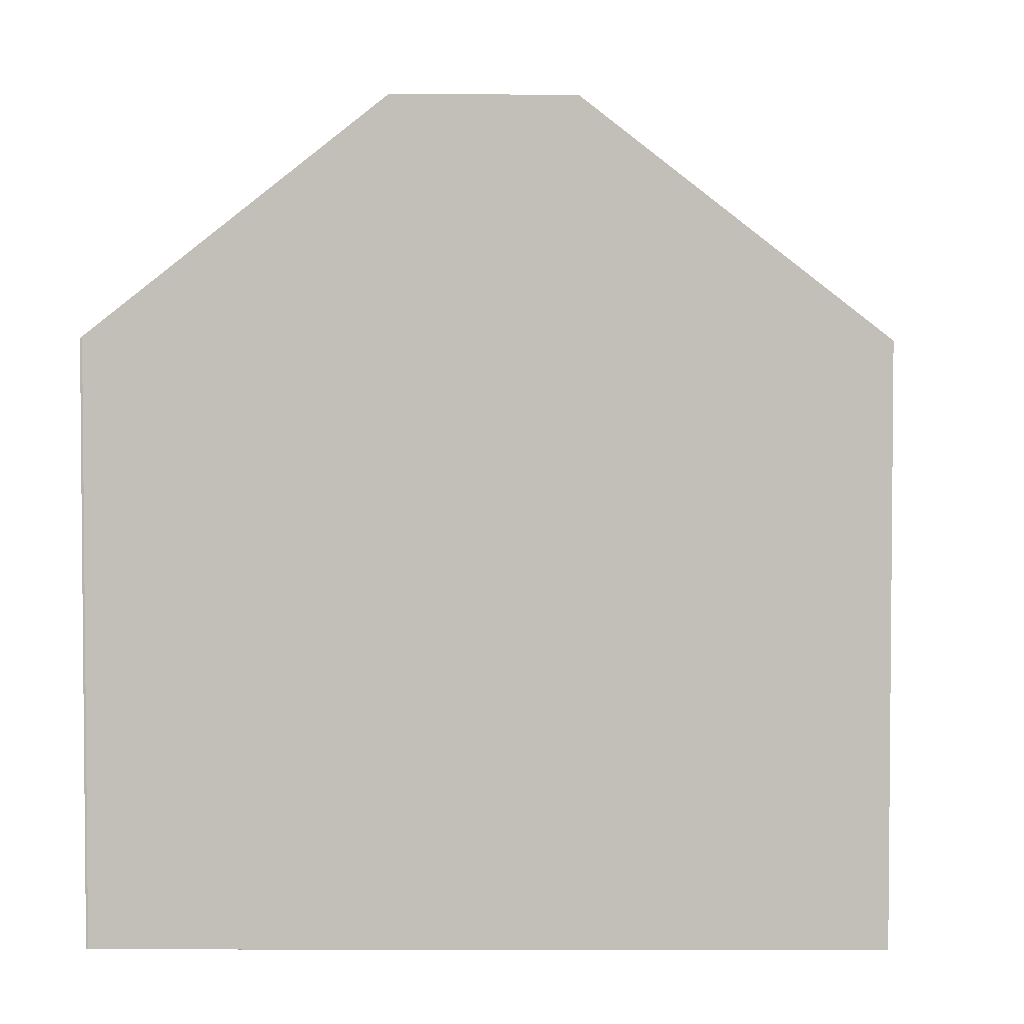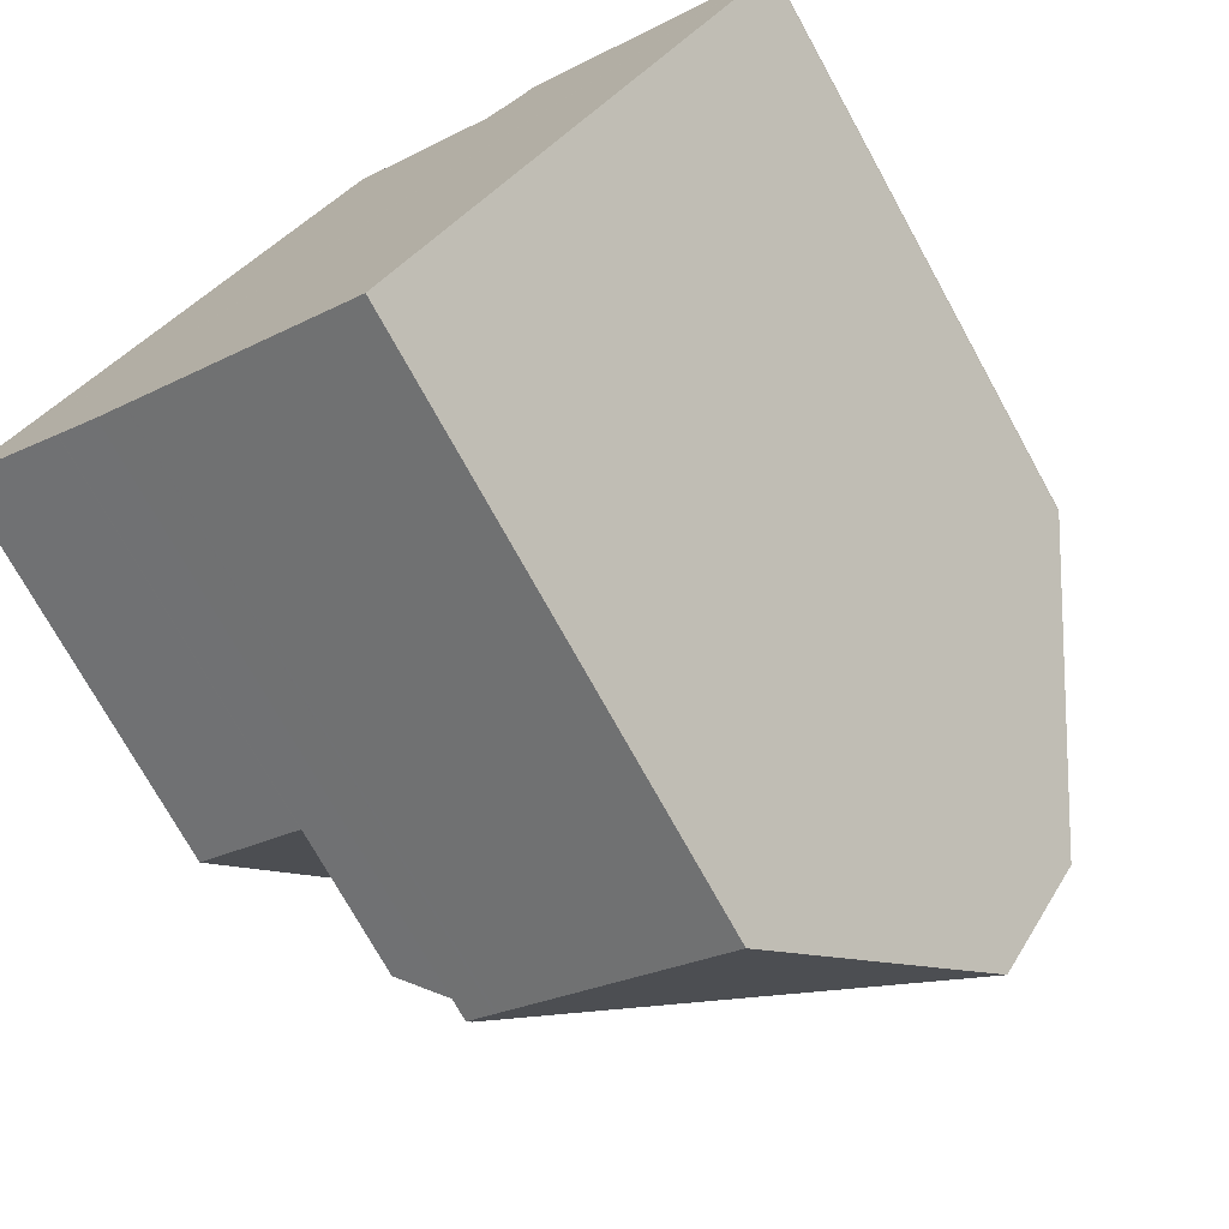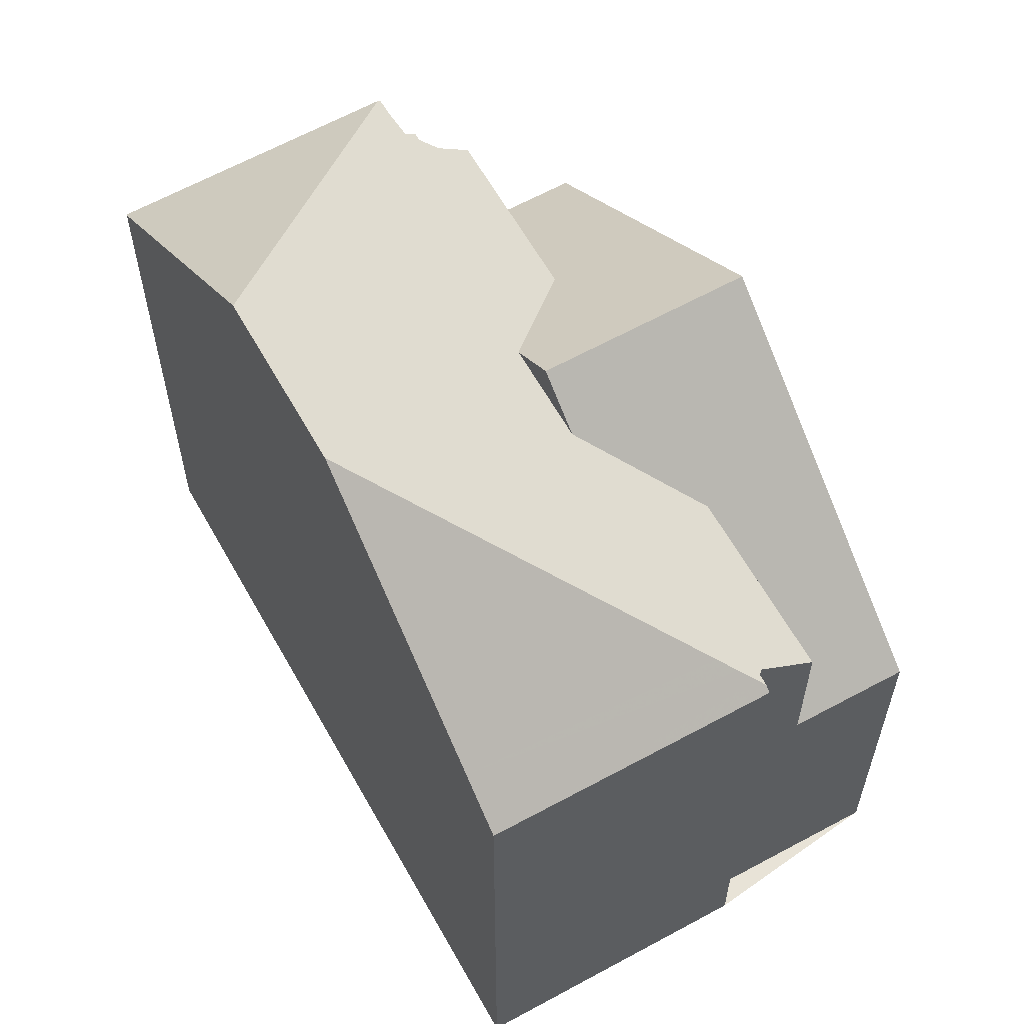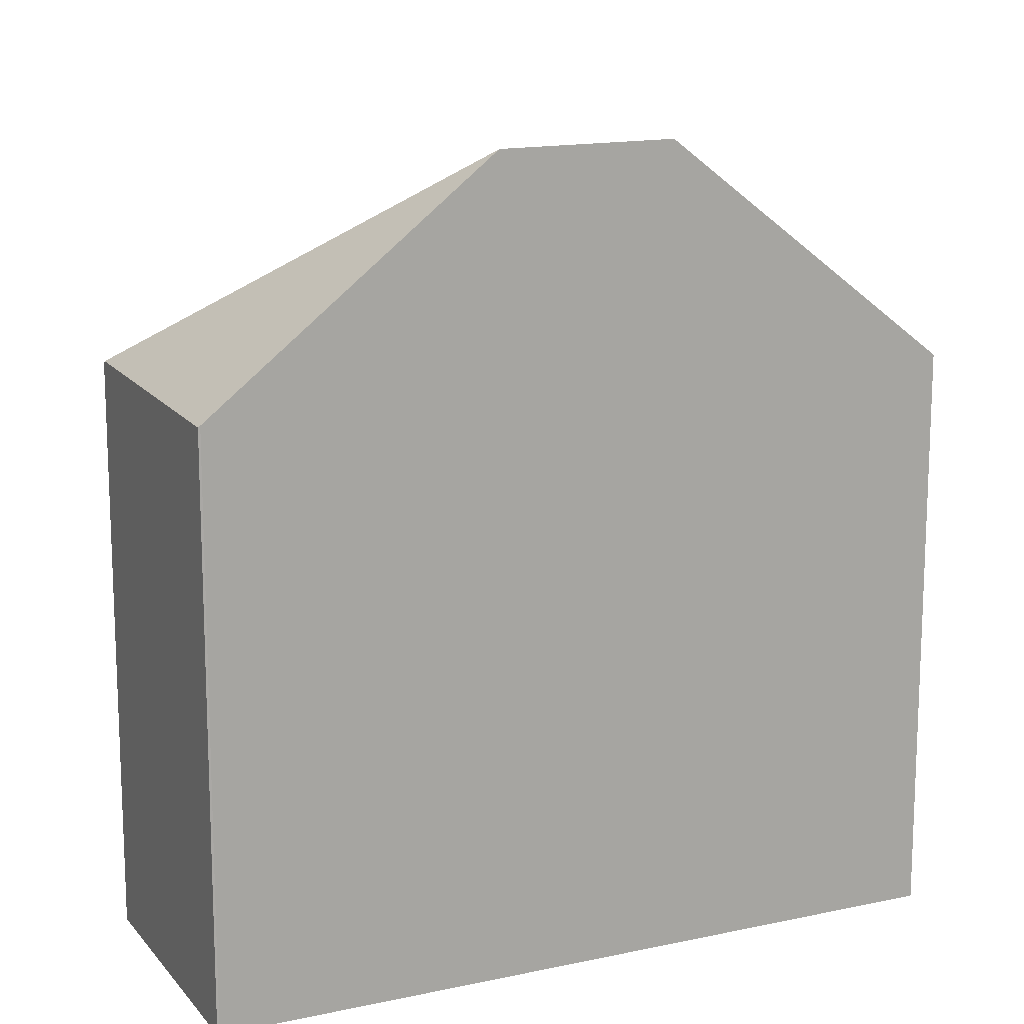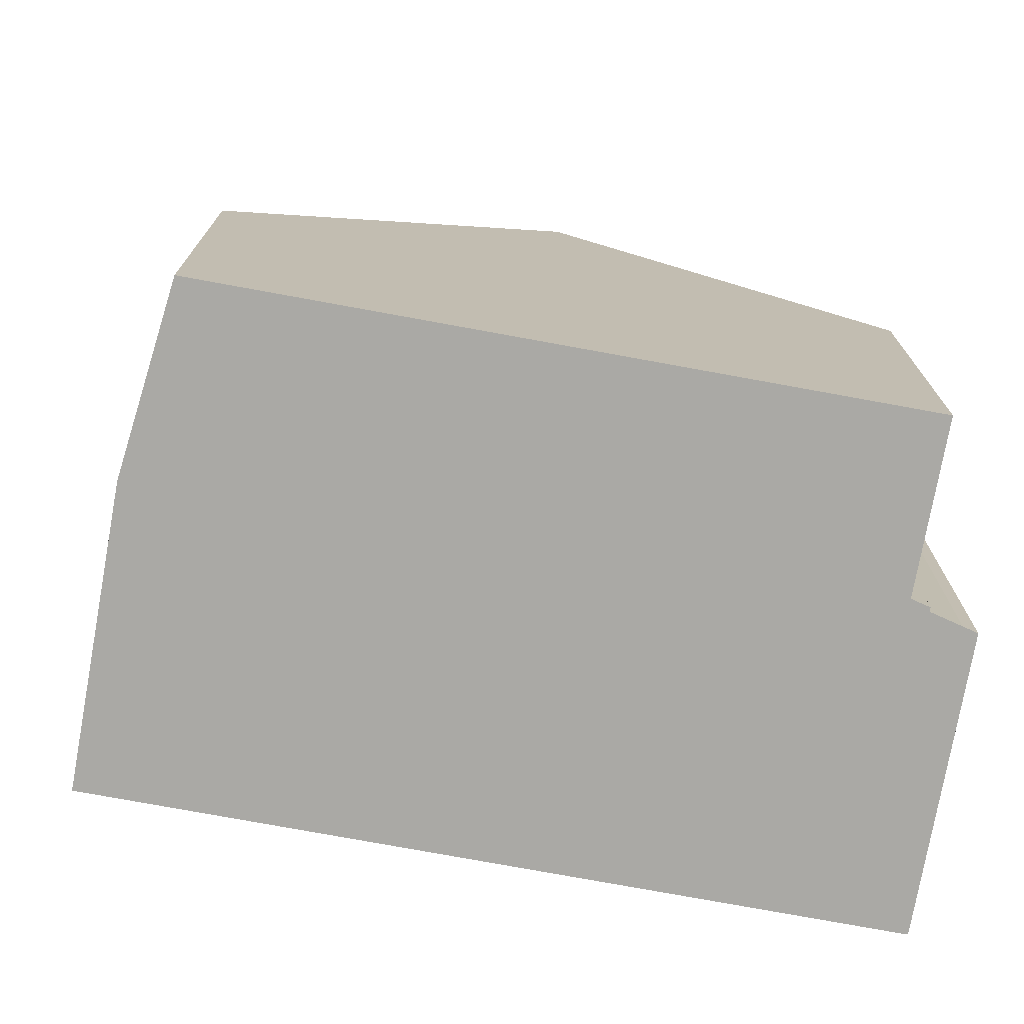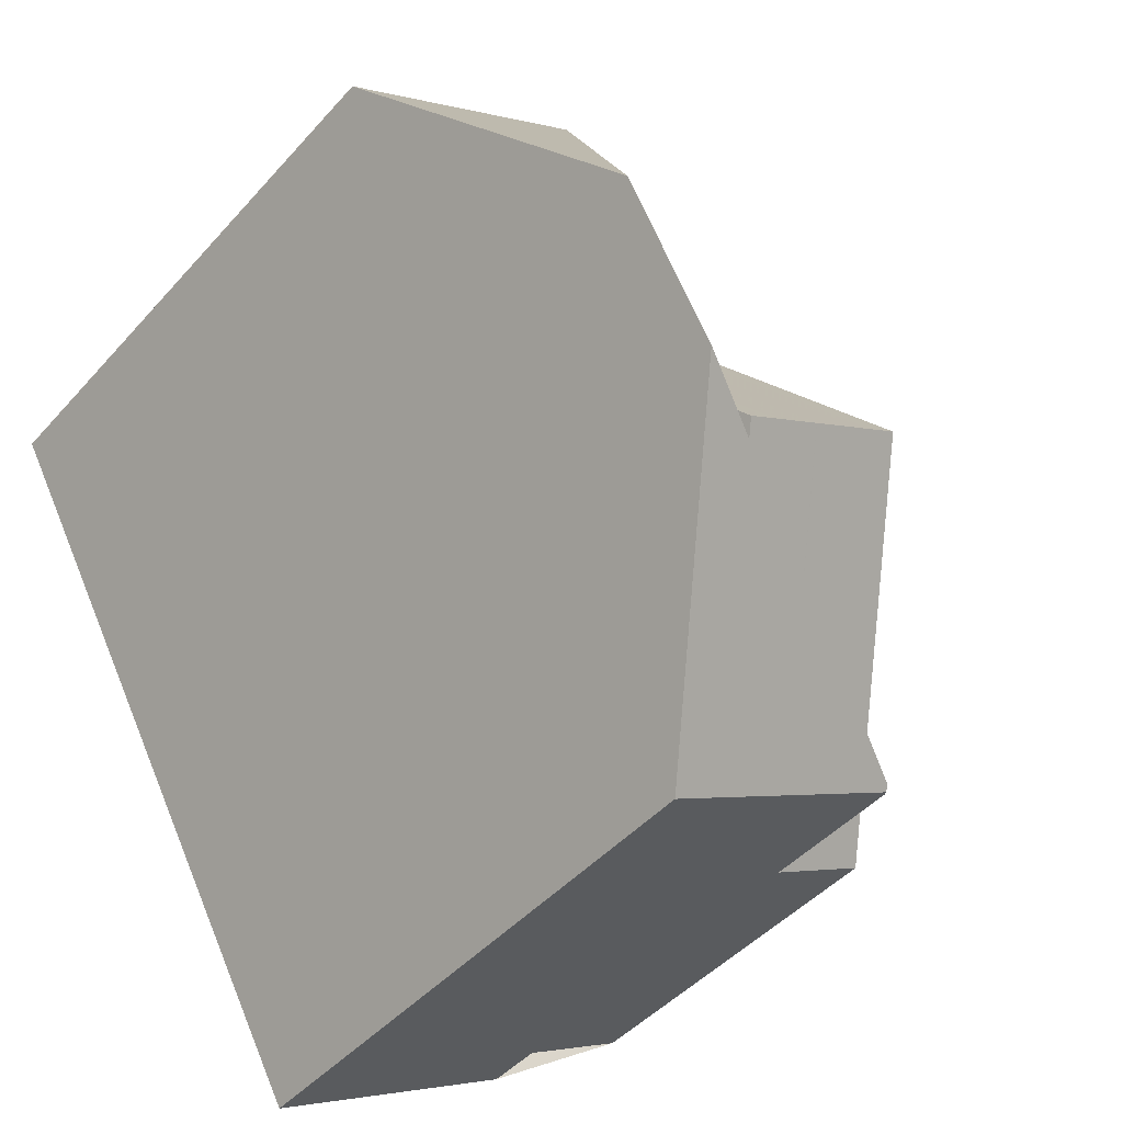
<metadata>
{"format":"obj","ext":"obj","renderer":"f3d","projection":"perspective","resolution":1024,"background":"white","views":[{"elev":3.5,"azim":-60.9,"up":"+Z"},{"elev":-73.8,"azim":-151.1,"up":"+Y"},{"elev":62.0,"azim":-0.3,"up":"+Z"},{"elev":15.2,"azim":-86.1,"up":"+Z"},{"elev":-75.3,"azim":108.5,"up":"+Z"},{"elev":-44.5,"azim":-38.3,"up":"+Y"}]}
</metadata>
<code>
v -1580 -2338 8.79
v -1585 -2328 8.799
v -1585 -2328 8.794
v -1585 -2329 8.799
v -1585 -2329 8.614
v -1584 -2329 8.618
v -1582 -2328 5.864
v -1577 -2337 5.767
v -1589 -2330 8.795
v -1589 -2330 8.771
v -1580 -2338 8.72
v -1583 -2340 8.734
v -1583 -2334 9.776
v -1585 -2328 8.835
v -1587 -2333 11.64
v -1587 -2334 12.2
v -1584 -2337 11.37
v -1586 -2337 12.2
v -1582 -2329 6.599
v -1578 -2336 6.598
v -1587 -2334 12.2
v -1585 -2328 8.835
v -1586 -2337 12.2
v -1580 -2338 8.794
v -1579 -2338 8.015
v -1584 -2329 8.02
v -1580 -2332 9.787
v -1580 -2332 9.787
v -1585 -2338 11.37
v -1584 -2337 11.37
v -1583 -2333 9.163
v -1584 -2329 5.857
v -1582 -2331 8.016
v -1587 -2333 11.64
v -1582 -2335 9.163
v -1587 -2334 11.64
v -1583 -2334 9.778
v -1580 -2335 8.015
v -1579 -2338 5.772
v -1580 -2338 8.794
v -1586 -2329 9.466
v -1585 -2329 8.616
v -1586 -2329 9.466
v -1589 -2331 9.407
v -1583 -2334 9.778
v -1580 -2339 8.722
v -1580 -2338 9.162
v -1582 -2335 9.163
v -1580 -2338 9.162
v -1583 -2333 9.163
v -1585 -2329 9.164
v -1585 -2329 9.164
v -1583 -2333 9.163
v -1583 -2334 9.778
v -1582 -2335 9.163
v -1585 -2329 9.164
v -1586 -2329 8.829
v -1589 -2331 8.989
v -1585 -2329 9.037
v -1585 -2329 9.039
v -1585 -2329 8.795
v -1585 -2329 9.039
v -1581 -2338 9.305
v -1580 -2338 9.162
v -1579 -2337 8.015
v -1579 -2337 6.09
v -1581 -2338 9.305
v -1584 -2340 9.311
v -1577 -2336 6.093
v -1580 -2338 9.035
v -1580 -2338 9.035
v -1584 -2340 9.059
v -1580 -2338 9.036
v -1579 -2338 8.015
v -1579 -2338 5.812
v -1577 -2337 5.807
v -1583 -2332 8.74
v -1585 -2329 8.745
v -1583 -2332 8.74
v -1580 -2338 8.732
v -1582 -2335 8.736
v -1582 -2335 8.736
v -1580 -2338 8.731
v -1580 -2338 8.732
v -1582 -2334 9.78
v -1585 -2329 8.745
v -1582 -2334 9.78
v -1584 -2329 8.744
v -1582 -2328 6.119
v -1584 -2329 6.105
v -1584 -2329 8.02
v -1585 -2330 9.164
v -1586 -2330 9.829
v -1586 -2330 9.829
v -1588 -2332 9.778
v -1586 -2331 10.25
v -1585 -2330 9.163
v -1586 -2331 10.25
v -1588 -2332 10.22
v -1583 -2329 6.515
v -1583 -2329 8.019
v -1584 -2330 8.744
v -1582 -2329 6.522
v -1584 -2329 5.857
v -1584 -2329 6.105
v -1580 -2335 8.015
v -1579 -2337 8.015
v -1580 -2335 8.015
v -1579 -2337 6.09
v -1583 -2329 6.515
v -1579 -2338 8.015
v -1579 -2338 8.015
v -1579 -2338 5.812
v -1579 -2338 5.772
v -1582 -2331 8.016
v -1581 -2333 9.782
v -1581 -2333 9.782
v -1586 -2329 9.036
v -1586 -2329 8.828
v -1580 -2338 9.201
v -1582 -2334 9.206
v -1580 -2338 9.037
v -1580 -2339 8.722
v -1580 -2338 9.201
v -1583 -2333 9.208
v -1585 -2330 9.213
v -1585 -2330 9.213
v -1580 -2338 9.201
v -1585 -2329 9.214
v -1585 -2329 9.214
v -1585 -2329 9.214
v -1584 -2340 9.059
v -1583 -2340 8.734
v -1584 -2340 9.311
v -1587 -2334 11.64
v -1588 -2332 10.22
v -1588 -2332 9.778
v -1587 -2334 12.19
v -1586 -2337 12.19
v -1587 -2334 12.19
v -1586 -2337 12.19
v -1585 -2338 11.37
v -1589 -2331 9.407
v -1589 -2331 8.989
v -1589 -2330 8.78
v -1584 -2329 8.02
v -1584 -2329 8.02
v -1584 -2329 6.105
v -1584 -2329 5.857
v -1583 -2329 8.019
v -1583 -2329 6.515
v -1579 -2337 6.09
v -1580 -2335 8.011
v -1579 -2338 5.771
v -1579 -2338 5.812
v -1582 -2331 8.016
v -1582 -2331 8.016
v -1582 -2332 8.544
v -1581 -2333 9.782
v -1581 -2333 9.782
v -1582 -2328 6.119
v -1582 -2328 5.864
v -1582 -2329 6.522
v -1582 -2329 6.602
v -1581 -2331 8.385
v -1578 -2337 6.092
v -1578 -2336 7
v -1578 -2337 5.768
v -1578 -2337 5.809
v -1583 -2328 6.115
v -1583 -2328 5.862
v -1582 -2329 6.52
v -1582 -2329 7.009
v -1580 -2332 9.786
v -1580 -2332 9.786
v -1580 -2338 8.857
v -1584 -2340 8.882
v -1584 -2340 8.882
v -1580 -2338 8.857
v -1580 -2338 8.86
v -1580 -2338 8.793
v -1580 -2338 8.86
v -1580 -2338 8.793
v -1580 -2338 8.79
v -1580 -2338 0
v -1580 -2338 0
v -1585 -2328 8.794
v -1585 -2328 8.799
v -1585 -2328 -1.776e-15
v -1585 -2328 0
v -1585 -2329 8.795
v -1585 -2328 8.794
v -1585 -2328 0
v -1585 -2329 0
v -1585 -2329 8.745
v -1585 -2329 8.799
v -1585 -2329 1.776e-15
v -1585 -2329 0
v -1585 -2329 8.616
v -1585 -2329 8.614
v -1585 -2329 0
v -1585 -2329 0
v -1584 -2329 8.02
v -1584 -2329 8.618
v -1584 -2329 0
v -1584 -2329 0
v -1582 -2328 6.119
v -1582 -2328 5.864
v -1582 -2328 -8.882e-16
v -1582 -2328 -8.882e-16
v -1578 -2337 5.768
v -1577 -2337 5.767
v -1577 -2337 0
v -1578 -2337 0
v -1589 -2330 8.78
v -1589 -2330 8.795
v -1589 -2330 0
v -1589 -2330 0
v -1586 -2329 8.828
v -1589 -2330 8.771
v -1589 -2330 1.776e-15
v -1586 -2329 0
v -1580 -2339 8.722
v -1580 -2338 8.72
v -1580 -2338 0
v -1580 -2339 0
v -1584 -2340 8.882
v -1583 -2340 8.734
v -1583 -2340 1.776e-15
v -1584 -2340 1.776e-15
v -1585 -2328 8.799
v -1585 -2328 8.835
v -1585 -2328 0
v -1585 -2328 -1.776e-15
v -1587 -2334 12.2
v -1586 -2337 12.2
v -1586 -2337 0
v -1587 -2334 0
v -1581 -2331 8.385
v -1582 -2329 6.599
v -1582 -2329 0
v -1581 -2331 0
v -1577 -2336 6.093
v -1578 -2336 6.598
v -1578 -2336 0
v -1577 -2336 8.882e-16
v -1587 -2334 11.64
v -1587 -2334 12.2
v -1587 -2334 0
v -1587 -2334 1.776e-15
v -1580 -2338 8.72
v -1580 -2338 8.794
v -1580 -2338 0
v -1580 -2338 0
v -1578 -2336 6.598
v -1580 -2332 9.787
v -1580 -2332 0
v -1578 -2336 0
v -1586 -2337 12.2
v -1585 -2338 11.37
v -1585 -2338 -1.776e-15
v -1586 -2337 0
v -1588 -2332 10.22
v -1587 -2334 11.64
v -1587 -2334 1.776e-15
v -1588 -2332 0
v -1584 -2329 8.618
v -1585 -2329 8.616
v -1585 -2329 0
v -1584 -2329 0
v -1589 -2331 8.989
v -1589 -2331 9.407
v -1589 -2331 -1.776e-15
v -1589 -2331 0
v -1580 -2339 8.722
v -1580 -2339 8.722
v -1580 -2339 0
v -1580 -2339 0
v -1585 -2328 8.835
v -1586 -2329 8.829
v -1586 -2329 -1.776e-15
v -1585 -2328 0
v -1589 -2330 8.795
v -1589 -2331 8.989
v -1589 -2331 0
v -1589 -2330 0
v -1585 -2329 8.799
v -1585 -2329 8.795
v -1585 -2329 0
v -1585 -2329 1.776e-15
v -1585 -2338 11.37
v -1584 -2340 9.311
v -1584 -2340 0
v -1585 -2338 -1.776e-15
v -1577 -2337 5.807
v -1577 -2336 6.093
v -1577 -2336 8.882e-16
v -1577 -2337 0
v -1584 -2340 9.311
v -1584 -2340 9.059
v -1584 -2340 0
v -1584 -2340 0
v -1577 -2337 5.767
v -1577 -2337 5.807
v -1577 -2337 0
v -1577 -2337 0
v -1580 -2338 8.79
v -1580 -2338 8.731
v -1580 -2338 0
v -1580 -2338 0
v -1585 -2329 8.614
v -1585 -2329 8.745
v -1585 -2329 0
v -1585 -2329 0
v -1582 -2329 6.522
v -1582 -2328 6.119
v -1582 -2328 -8.882e-16
v -1582 -2329 0
v -1589 -2331 9.407
v -1588 -2332 9.778
v -1588 -2332 0
v -1589 -2331 -1.776e-15
v -1588 -2332 9.778
v -1588 -2332 10.22
v -1588 -2332 0
v -1588 -2332 0
v -1582 -2329 6.599
v -1582 -2329 6.522
v -1582 -2329 0
v -1582 -2329 0
v -1583 -2328 5.862
v -1584 -2329 5.857
v -1584 -2329 0
v -1583 -2328 0
v -1580 -2338 8.731
v -1579 -2338 8.015
v -1579 -2338 0
v -1580 -2338 0
v -1586 -2329 8.829
v -1586 -2329 8.828
v -1586 -2329 0
v -1586 -2329 -1.776e-15
v -1583 -2340 8.734
v -1580 -2339 8.722
v -1580 -2339 0
v -1583 -2340 -1.776e-15
v -1583 -2340 8.734
v -1583 -2340 8.734
v -1583 -2340 -1.776e-15
v -1583 -2340 1.776e-15
v -1589 -2330 8.771
v -1589 -2330 8.78
v -1589 -2330 0
v -1589 -2330 1.776e-15
v -1584 -2329 5.857
v -1584 -2329 5.857
v -1584 -2329 -8.882e-16
v -1584 -2329 0
v -1579 -2338 5.772
v -1579 -2338 5.771
v -1579 -2338 0
v -1579 -2338 0
v -1582 -2328 5.864
v -1582 -2328 5.864
v -1582 -2328 0
v -1582 -2328 -8.882e-16
v -1580 -2332 9.787
v -1581 -2331 8.385
v -1581 -2331 0
v -1580 -2332 0
v -1579 -2338 5.771
v -1578 -2337 5.768
v -1578 -2337 0
v -1579 -2338 0
v -1582 -2328 5.864
v -1583 -2328 5.862
v -1583 -2328 0
v -1582 -2328 0
v -1584 -2340 9.059
v -1584 -2340 8.882
v -1584 -2340 1.776e-15
v -1584 -2340 0
v -1580 -2338 8.794
v -1580 -2338 8.793
v -1580 -2338 0
v -1580 -2338 0
v -1582 -2328 0
v -1577 -2337 0
v -1580 -2338 0
v -1580 -2338 0
v -1583 -2340 0
v -1589 -2330 0
v -1589 -2330 0
v -1585 -2328 0
v -1585 -2328 0
v -1585 -2329 0
v -1585 -2329 0
v -1584 -2329 0
f 176 24 11 46 180
f 120 64 49 128
f 125 50 48 121
f 129 51 52 130
f 138 15 13 17 139
f 135 34 140
f 37 31 35
f 142 29 23 141
f 100 90 91 101
f 75 66 65 74
f 118 59 56 131
f 130 52 92 127
f 143 43 94 137
f 134 68 29 142
f 111 84 80 107
f 86 5 42 78
f 157 115 158
f 108 82 87 117
f 62 56 59
f 149 104 105 148
f 119 57 59 118
f 60 14 2 3 61
f 59 57 22 62
f 121 48 64 120
f 66 38 65
f 178 133 12 177
f 107 80 81 106
f 132 72 68 134
f 73 47 71
f 74 25 39 75
f 112 83 84 111
f 92 52 78 88
f 80 64 48 81
f 179 70 84 83 1 181
f 84 70 49 64 80
f 78 52 51 60 61 4 86
f 85 45 53 79
f 82 55 54 87
f 151 110 115 157
f 90 32 26 91
f 102 77 50 97
f 126 97 50 125
f 136 98 34 135
f 127 92 97 126
f 137 94 98 136
f 101 33 100
f 148 105 110 151
f 97 92 88 102
f 162 7 89 161
f 167 20 69 166
f 161 89 103 163
f 169 76 8 168
f 163 103 19 164
f 164 19 165
f 175 28 20 167
f 166 69 76 169
f 145 10 119 118 144
f 120 63 17 13 121
f 180 46 123 182
f 124 47 73 122
f 125 13 15 96 126
f 126 96 93 127
f 128 63 120
f 121 13 125
f 130 41 129
f 144 118 131 43 143
f 127 93 41 130
f 182 123 133 178
f 134 67 124 122 132
f 135 36 99 136
f 136 99 95 137
f 139 18 16 138
f 140 21 36 135
f 141 30 142
f 137 95 44 143
f 142 30 67 134
f 144 58 9 145
f 143 44 58 144
f 146 88 78 42 6 147
f 150 102 88 146
f 152 109 108 153
f 154 114 113 155
f 156 77 102 150
f 158 116 85 79 157
f 159 116 158
f 153 108 117 160
f 155 113 109 152
f 171 162 161 170
f 170 161 163 172
f 172 163 164 173
f 173 164 165 27 174
f 166 152 153 167
f 168 154 155 169
f 170 105 104 171
f 172 110 105 170
f 173 115 110 172
f 174 159 158 115 173
f 167 153 160 175
f 169 155 152 166
f 177 72 132 178
f 180 73 71 176
f 181 40 179
f 182 122 73 180
f 178 132 122 182
f 184 185 186 183
f 188 189 190 187
f 192 193 194 191
f 196 197 198 195
f 200 201 202 199
f 204 205 206 203
f 208 209 210 207
f 212 213 214 211
f 216 217 218 215
f 220 221 222 219
f 224 225 226 223
f 228 229 230 227
f 232 233 234 231
f 236 237 238 235
f 240 241 242 239
f 244 245 246 243
f 248 249 250 247
f 252 253 254 251
f 256 257 258 255
f 260 261 262 259
f 264 265 266 263
f 268 269 270 267
f 272 273 274 271
f 276 277 278 275
f 280 281 282 279
f 284 285 286 283
f 288 289 290 287
f 292 293 294 291
f 296 297 298 295
f 300 301 302 299
f 304 305 306 303
f 308 309 310 307
f 312 313 314 311
f 316 317 318 315
f 320 321 322 319
f 324 325 326 323
f 328 329 330 327
f 332 333 334 331
f 336 337 338 335
f 340 341 342 339
f 344 345 346 343
f 348 349 350 347
f 352 353 354 351
f 356 357 358 355
f 360 361 362 359
f 364 365 366 363
f 368 369 370 367
f 372 373 374 371
f 376 377 378 375
f 380 381 382 379
f 384 385 386 383
f 388 389 390 391 392 393 394 395 396 397 398 387

</code>
